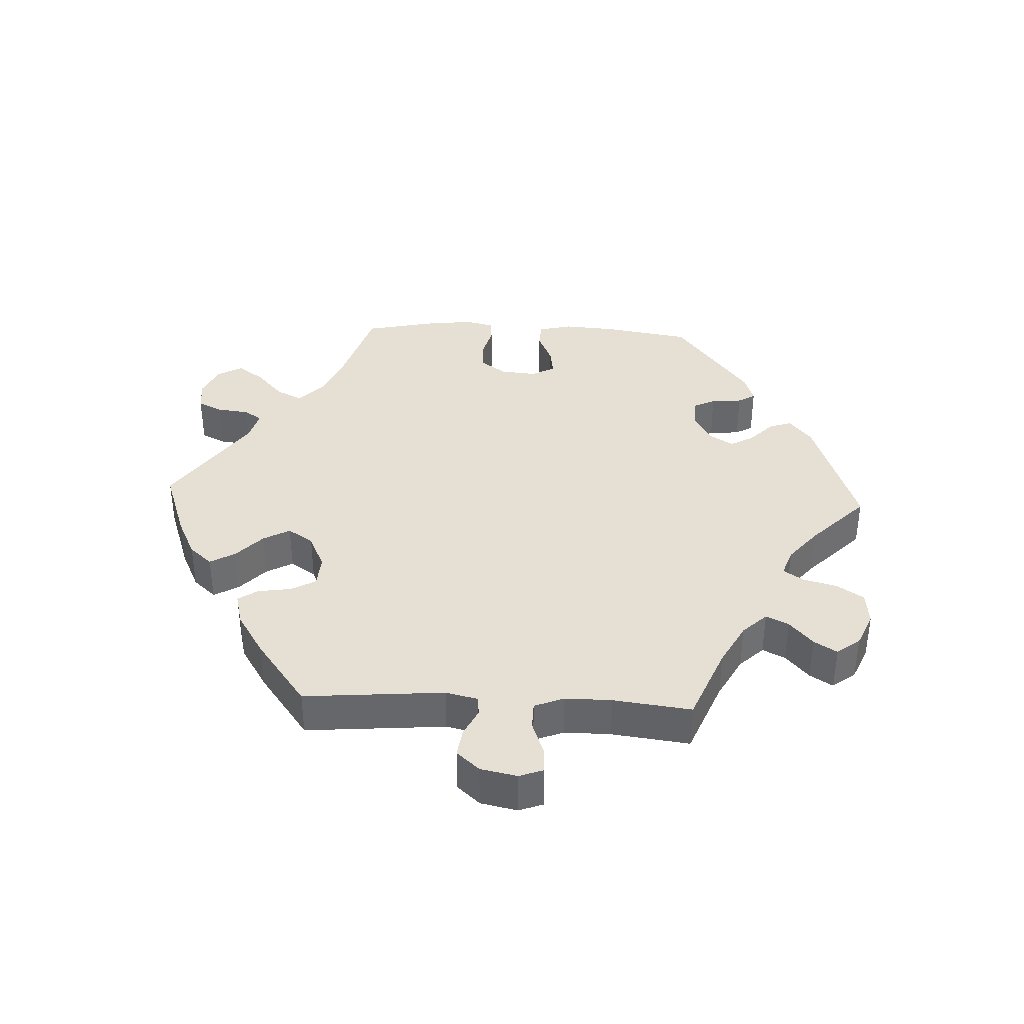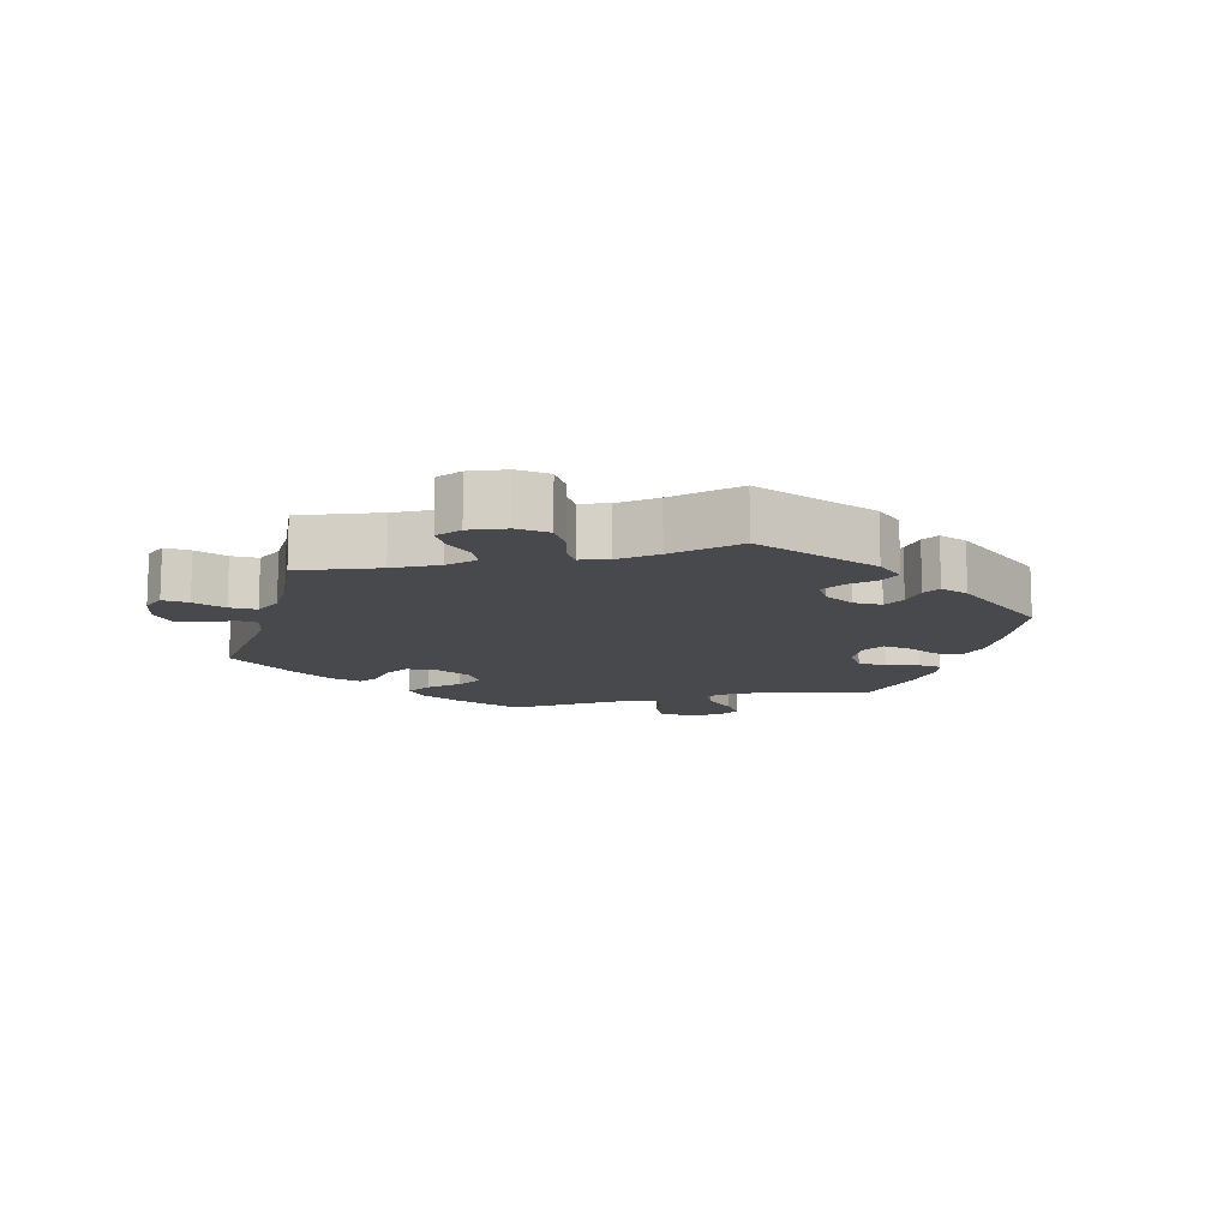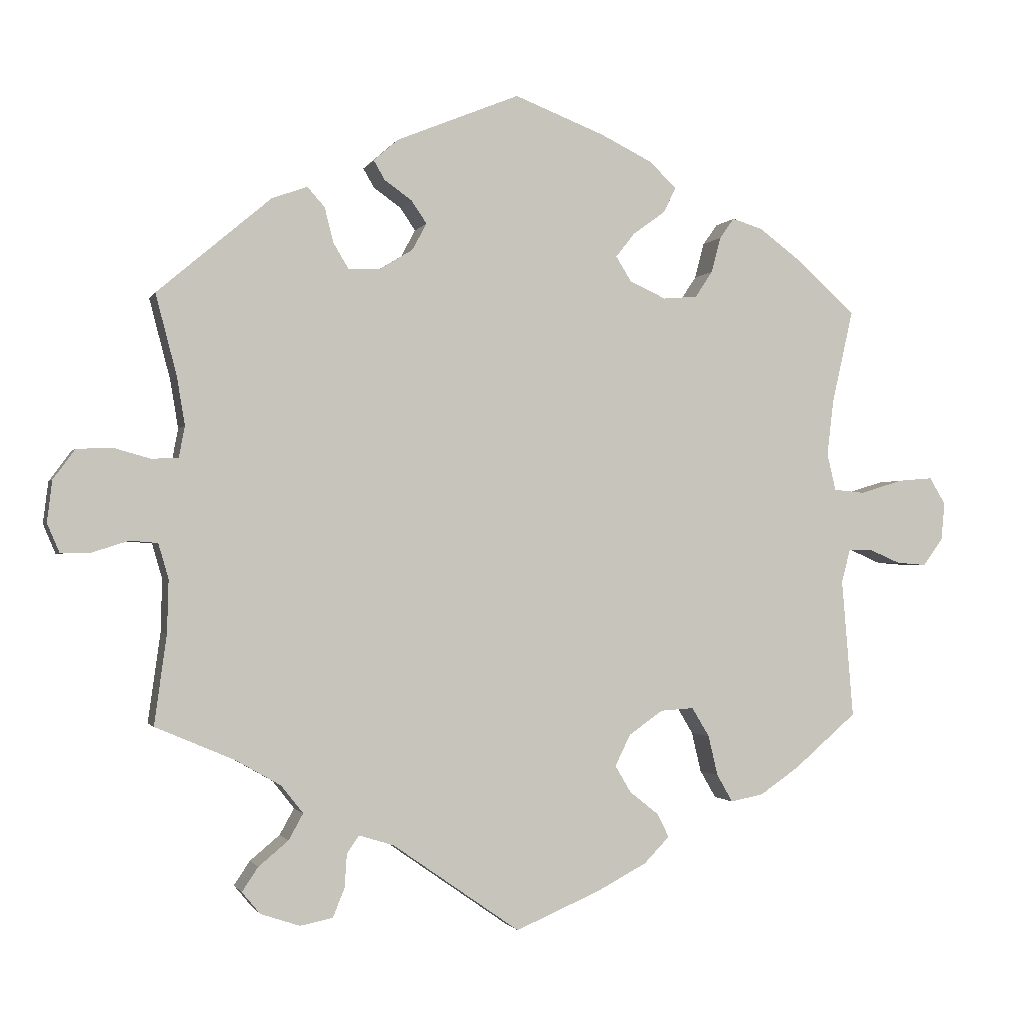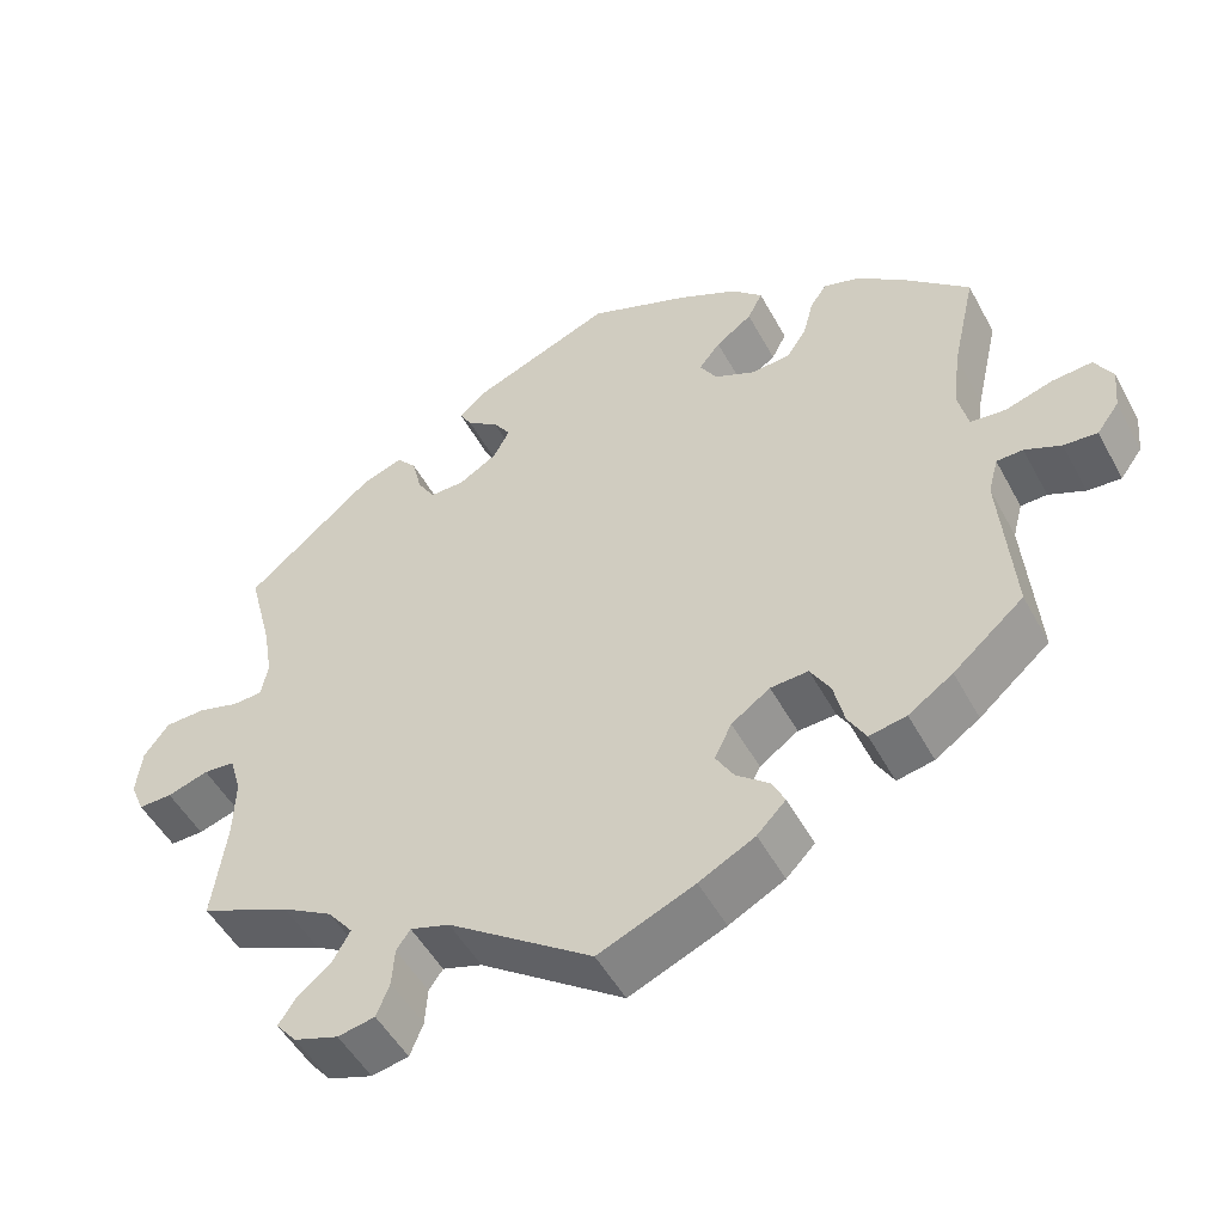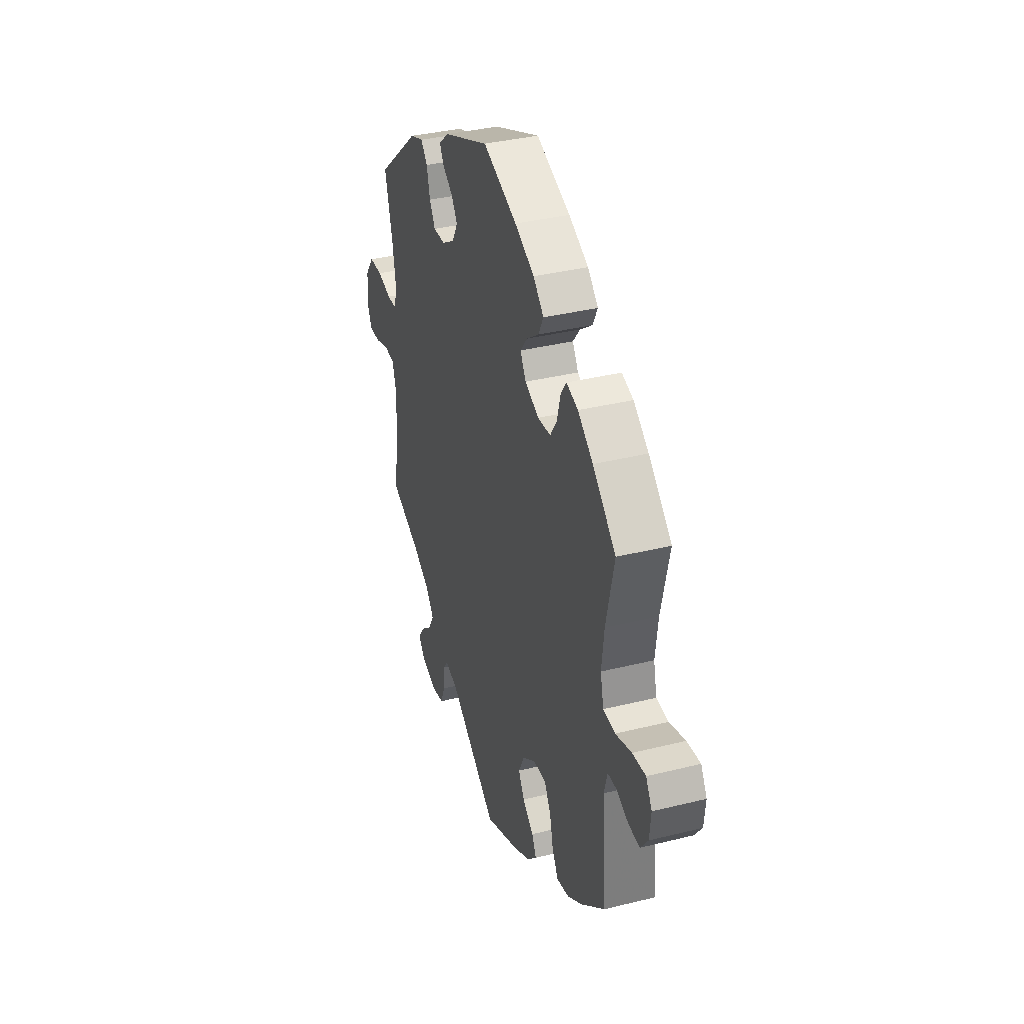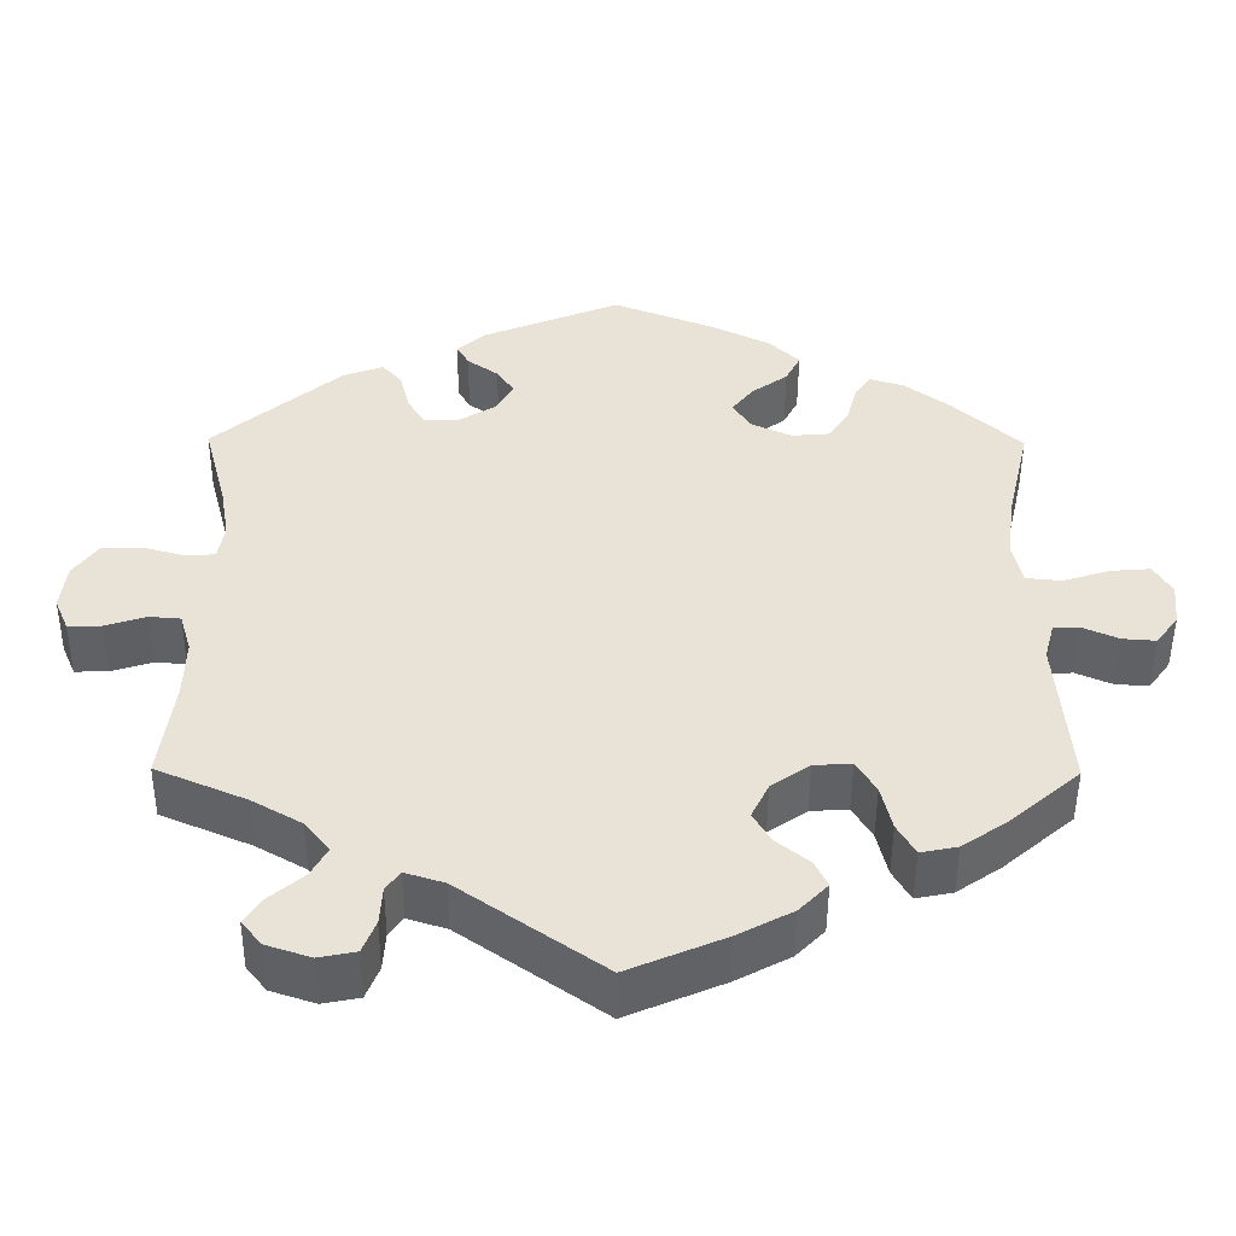
<metadata>
{"format":"obj","ext":"obj","renderer":"f3d","projection":"perspective","resolution":1024,"background":"white","views":[{"elev":38.1,"azim":-147.2,"up":"+Y"},{"elev":-12.2,"azim":-76.0,"up":"+Y"},{"elev":-1.3,"azim":-15.3,"up":"+Z"},{"elev":-50.1,"azim":27.6,"up":"+Z"},{"elev":36.1,"azim":72.0,"up":"+Z"},{"elev":-48.7,"azim":-0.4,"up":"+Z"}]}
</metadata>
<code>
v 0.123 0.07 0.53
v 0.194 0.07 0.495
v 0.232 0.07 0.459
v 0.214 0.07 0.424
v 0.17 0.07 0.392
v 0.144 0.07 0.359
v 0.165 0.07 0.325
v 0.215 0.07 0.302
v 0.262 0.07 0.306
v 0.286 0.07 0.342
v 0.299 0.07 0.391
v 0.319 0.07 0.419
v 0.361 0.07 0.406
v 0.416 0.07 0.365
v 0.5 0.07 0.289
v 0.471 0.07 0.161
v 0.462 0.07 0.085
v 0.474 0.07 0.034
v 0.517 0.07 0.03
v 0.575 0.07 0.048
v 0.623 0.07 0.052
v 0.645 0.07 0.015
v 0.64 0.07 -0.037
v 0.613 0.07 -0.074
v 0.572 0.07 -0.071
v 0.528 0.07 -0.052
v 0.496 0.07 -0.053
v 0.484 0.07 -0.098
v 0.5 0.07 -0.289
v 0.414 0.07 -0.363
v 0.36 0.07 -0.4
v 0.315 0.07 -0.409
v 0.293 0.07 -0.371
v 0.28 0.07 -0.316
v 0.256 0.07 -0.276
v 0.21 0.07 -0.279
v 0.163 0.07 -0.312
v 0.142 0.07 -0.355
v 0.164 0.07 -0.392
v 0.204 0.07 -0.424
v 0.22 0.07 -0.456
v 0.185 0.07 -0.492
v 0.117 0.07 -0.528
v 0 0.07 -0.578
v -0.175 0.07 -0.456
v -0.223 0.07 -0.441
v -0.24 0.07 -0.465
v -0.243 0.07 -0.511
v -0.259 0.07 -0.551
v -0.304 0.07 -0.56
v -0.358 0.07 -0.542
v -0.383 0.07 -0.512
v -0.361 0.07 -0.479
v -0.32 0.07 -0.445
v -0.3 0.07 -0.409
v -0.33 0.07 -0.371
v -0.391 0.07 -0.336
v -0.501 0.07 -0.289
v -0.484 0.07 -0.166
v -0.482 0.07 -0.093
v -0.496 0.07 -0.045
v -0.534 0.07 -0.042
v -0.584 0.07 -0.058
v -0.625 0.07 -0.059
v -0.642 0.07 -0.019
v -0.635 0.07 0.038
v -0.605 0.07 0.079
v -0.556 0.07 0.081
v -0.506 0.07 0.067
v -0.469 0.07 0.069
v -0.461 0.07 0.112
v -0.472 0.07 0.178
v -0.501 0.07 0.289
v -0.345 0.07 0.421
v -0.296 0.07 0.439
v -0.272 0.07 0.412
v -0.26 0.07 0.364
v -0.239 0.07 0.329
v -0.196 0.07 0.33
v -0.15 0.07 0.358
v -0.13 0.07 0.395
v -0.151 0.07 0.426
v -0.189 0.07 0.453
v -0.204 0.07 0.479
v -0.17 0.07 0.509
v -0.001 0.07 0.578
v 0.123 0 0.53
v 0.194 0 0.495
v 0.232 0 0.459
v 0.214 0 0.424
v 0.17 0 0.392
v 0.144 0 0.359
v 0.165 0 0.325
v 0.215 0 0.302
v 0.262 0 0.306
v 0.286 0 0.342
v 0.299 0 0.391
v 0.319 0 0.419
v 0.361 0 0.406
v 0.416 0 0.365
v 0.5 0 0.289
v 0.471 0 0.161
v 0.462 0 0.085
v 0.474 0 0.034
v 0.517 0 0.03
v 0.575 0 0.048
v 0.623 0 0.052
v 0.645 0 0.015
v 0.64 0 -0.037
v 0.613 0 -0.074
v 0.572 0 -0.071
v 0.528 0 -0.052
v 0.496 0 -0.053
v 0.484 0 -0.098
v 0.5 0 -0.289
v 0.414 0 -0.363
v 0.36 0 -0.4
v 0.315 0 -0.409
v 0.293 0 -0.371
v 0.28 0 -0.316
v 0.256 0 -0.276
v 0.21 0 -0.279
v 0.163 0 -0.312
v 0.142 0 -0.355
v 0.164 0 -0.392
v 0.204 0 -0.424
v 0.22 0 -0.456
v 0.185 0 -0.492
v 0.117 0 -0.528
v 0 0 -0.578
v -0.175 0 -0.456
v -0.223 0 -0.441
v -0.24 0 -0.465
v -0.243 0 -0.511
v -0.259 0 -0.551
v -0.304 0 -0.56
v -0.358 0 -0.542
v -0.383 0 -0.512
v -0.361 0 -0.479
v -0.32 0 -0.445
v -0.3 0 -0.409
v -0.33 0 -0.371
v -0.391 0 -0.336
v -0.501 0 -0.289
v -0.484 0 -0.166
v -0.482 0 -0.093
v -0.496 0 -0.045
v -0.534 0 -0.042
v -0.584 0 -0.058
v -0.625 0 -0.059
v -0.642 0 -0.019
v -0.635 0 0.038
v -0.605 0 0.079
v -0.556 0 0.081
v -0.506 0 0.067
v -0.469 0 0.069
v -0.461 0 0.112
v -0.472 0 0.178
v -0.501 0 0.289
v -0.345 0 0.421
v -0.296 0 0.439
v -0.272 0 0.412
v -0.26 0 0.364
v -0.239 0 0.329
v -0.196 0 0.33
v -0.15 0 0.358
v -0.13 0 0.395
v -0.151 0 0.426
v -0.189 0 0.453
v -0.204 0 0.479
v -0.17 0 0.509
v -0.001 0 0.578
f 82 83 84 85
f 81 82 85 86
f 80 81 86 1
f 74 75 76 77
f 72 73 74 77
f 71 72 77 78
f 70 71 78 79
f 66 67 68 69
f 66 69 70
f 65 66 70
f 62 63 64 65
f 61 62 65 70
f 60 61 70 79
f 57 58 59
f 56 57 59 60
f 55 56 60 79
f 51 52 53 54
f 51 54 55
f 50 51 55
f 47 48 49 50
f 47 50 55 79
f 42 43 44 45
f 42 45 46
f 39 40 41 42
f 38 39 42 46
f 37 38 46
f 36 37 46
f 31 32 33 34
f 31 34 35
f 28 29 30 31
f 27 28 31 35
f 23 24 25 26
f 23 26 27
f 22 23 27
f 19 20 21 22
f 18 19 22 27
f 13 14 15 16
f 13 16 17
f 10 11 12 13
f 9 10 13 17
f 8 9 17 18
f 2 3 4 5
f 80 1 2 5
f 80 5 6
f 46 47 79 80
f 36 46 80 6
f 35 36 6 7
f 18 27 35
f 7 8 18 35
f 171 170 169 168
f 172 171 168 167
f 87 172 167 166
f 163 162 161 160
f 163 160 159 158
f 164 163 158 157
f 165 164 157 156
f 155 154 153 152
f 156 155 152
f 156 152 151
f 151 150 149 148
f 156 151 148 147
f 165 156 147 146
f 145 144 143
f 146 145 143 142
f 165 146 142 141
f 140 139 138 137
f 141 140 137
f 141 137 136
f 136 135 134 133
f 165 141 136 133
f 131 130 129 128
f 132 131 128
f 128 127 126 125
f 132 128 125 124
f 132 124 123
f 132 123 122
f 120 119 118 117
f 121 120 117
f 117 116 115 114
f 121 117 114 113
f 112 111 110 109
f 113 112 109
f 113 109 108
f 108 107 106 105
f 113 108 105 104
f 102 101 100 99
f 103 102 99
f 99 98 97 96
f 103 99 96 95
f 104 103 95 94
f 91 90 89 88
f 91 88 87 166
f 92 91 166
f 166 165 133 132
f 92 166 132 122
f 93 92 122 121
f 121 113 104
f 121 104 94 93
f 1 87 88 2
f 2 88 89 3
f 3 89 90 4
f 4 90 91 5
f 5 91 92 6
f 6 92 93 7
f 7 93 94 8
f 8 94 95 9
f 9 95 96 10
f 10 96 97 11
f 11 97 98 12
f 12 98 99 13
f 13 99 100 14
f 14 100 101 15
f 15 101 102 16
f 16 102 103 17
f 17 103 104 18
f 18 104 105 19
f 19 105 106 20
f 20 106 107 21
f 21 107 108 22
f 22 108 109 23
f 23 109 110 24
f 24 110 111 25
f 25 111 112 26
f 26 112 113 27
f 27 113 114 28
f 28 114 115 29
f 29 115 116 30
f 30 116 117 31
f 31 117 118 32
f 32 118 119 33
f 33 119 120 34
f 34 120 121 35
f 35 121 122 36
f 36 122 123 37
f 37 123 124 38
f 38 124 125 39
f 39 125 126 40
f 40 126 127 41
f 41 127 128 42
f 42 128 129 43
f 43 129 130 44
f 44 130 131 45
f 45 131 132 46
f 46 132 133 47
f 47 133 134 48
f 48 134 135 49
f 49 135 136 50
f 50 136 137 51
f 51 137 138 52
f 52 138 139 53
f 53 139 140 54
f 54 140 141 55
f 55 141 142 56
f 56 142 143 57
f 57 143 144 58
f 58 144 145 59
f 59 145 146 60
f 60 146 147 61
f 61 147 148 62
f 62 148 149 63
f 63 149 150 64
f 64 150 151 65
f 65 151 152 66
f 66 152 153 67
f 67 153 154 68
f 68 154 155 69
f 69 155 156 70
f 70 156 157 71
f 71 157 158 72
f 72 158 159 73
f 73 159 160 74
f 74 160 161 75
f 75 161 162 76
f 76 162 163 77
f 77 163 164 78
f 78 164 165 79
f 79 165 166 80
f 80 166 167 81
f 81 167 168 82
f 82 168 169 83
f 83 169 170 84
f 84 170 171 85
f 85 171 172 86
f 86 172 87 1

</code>
